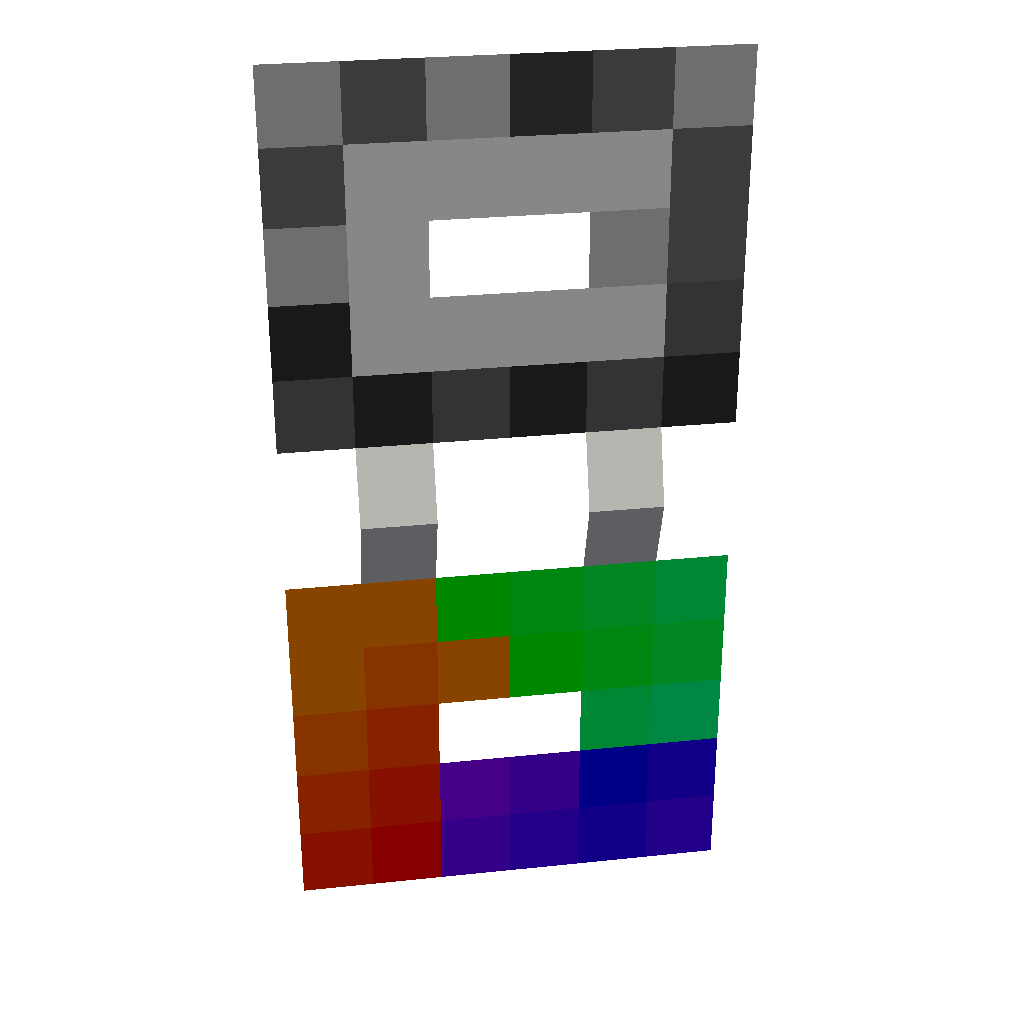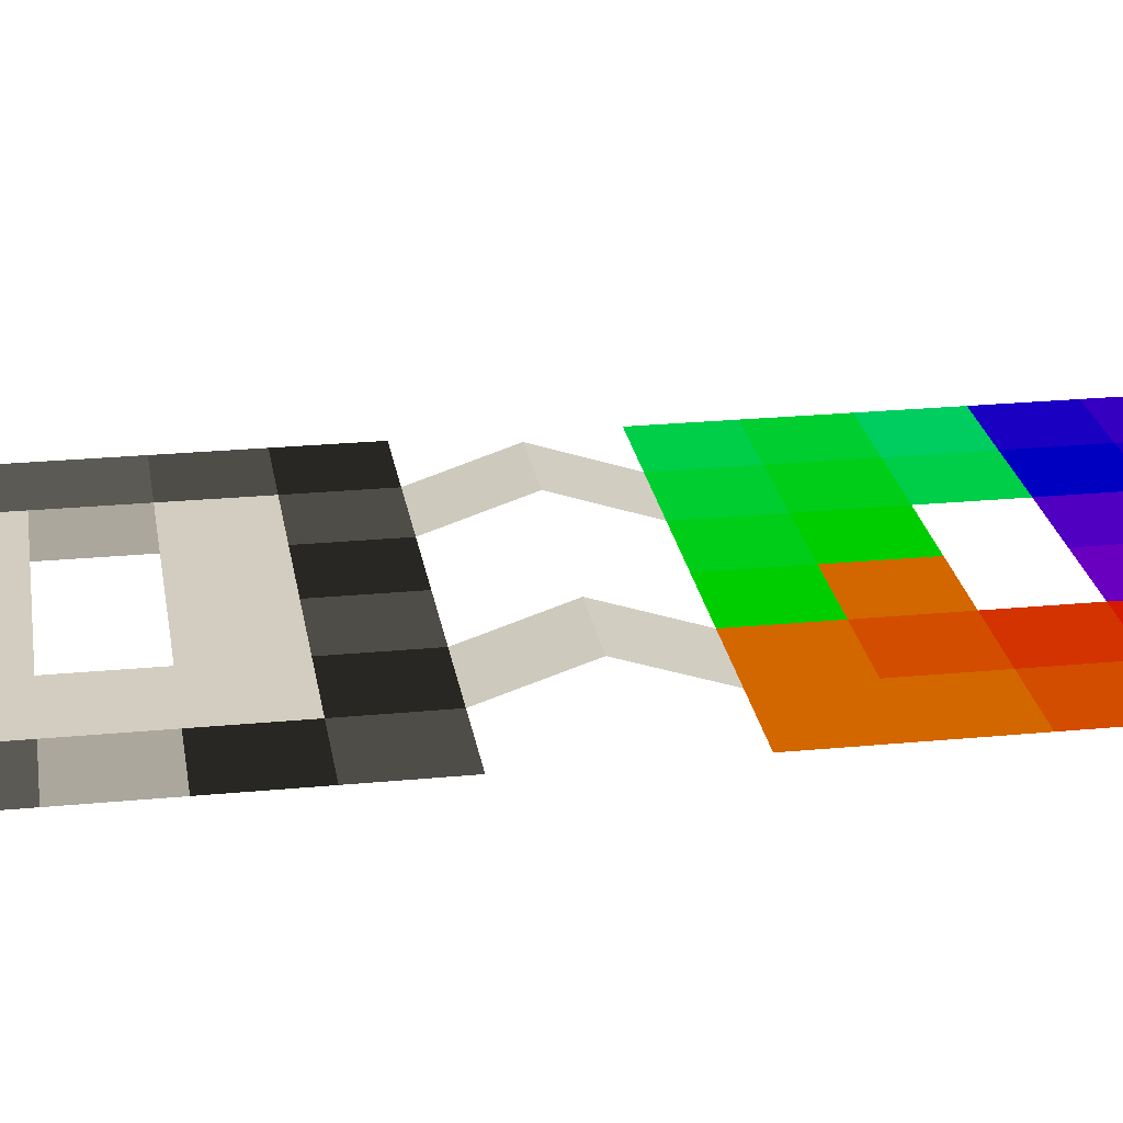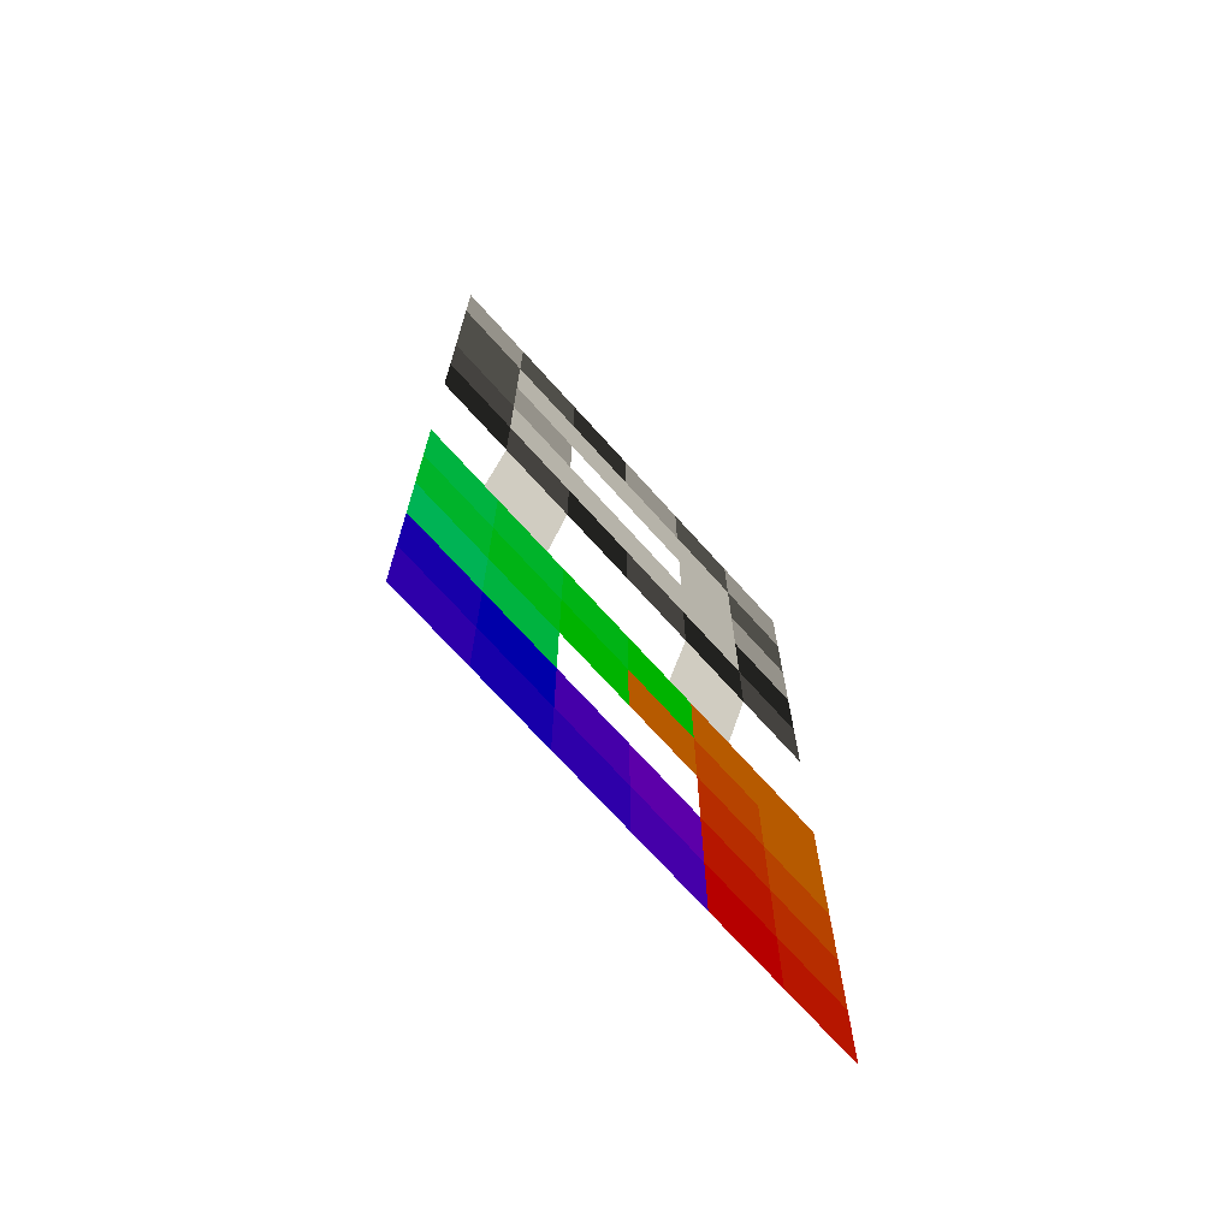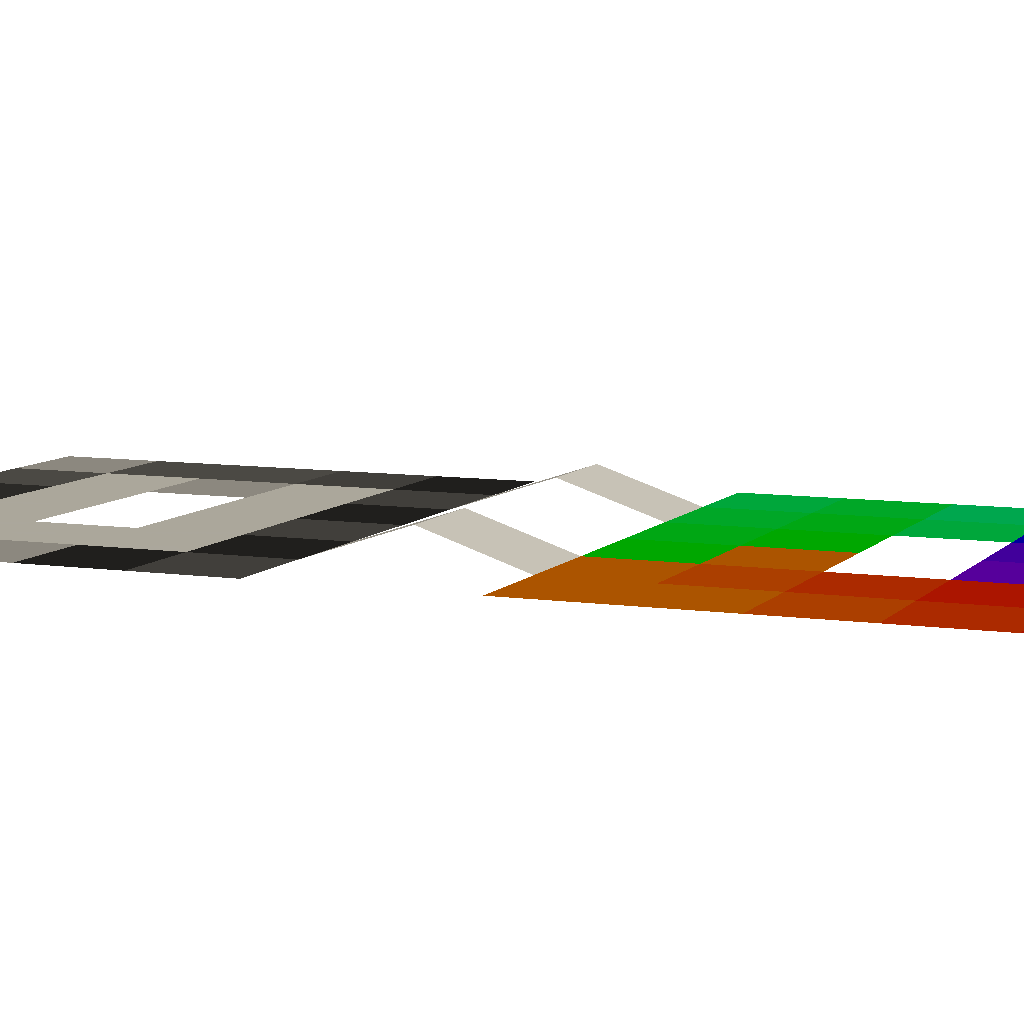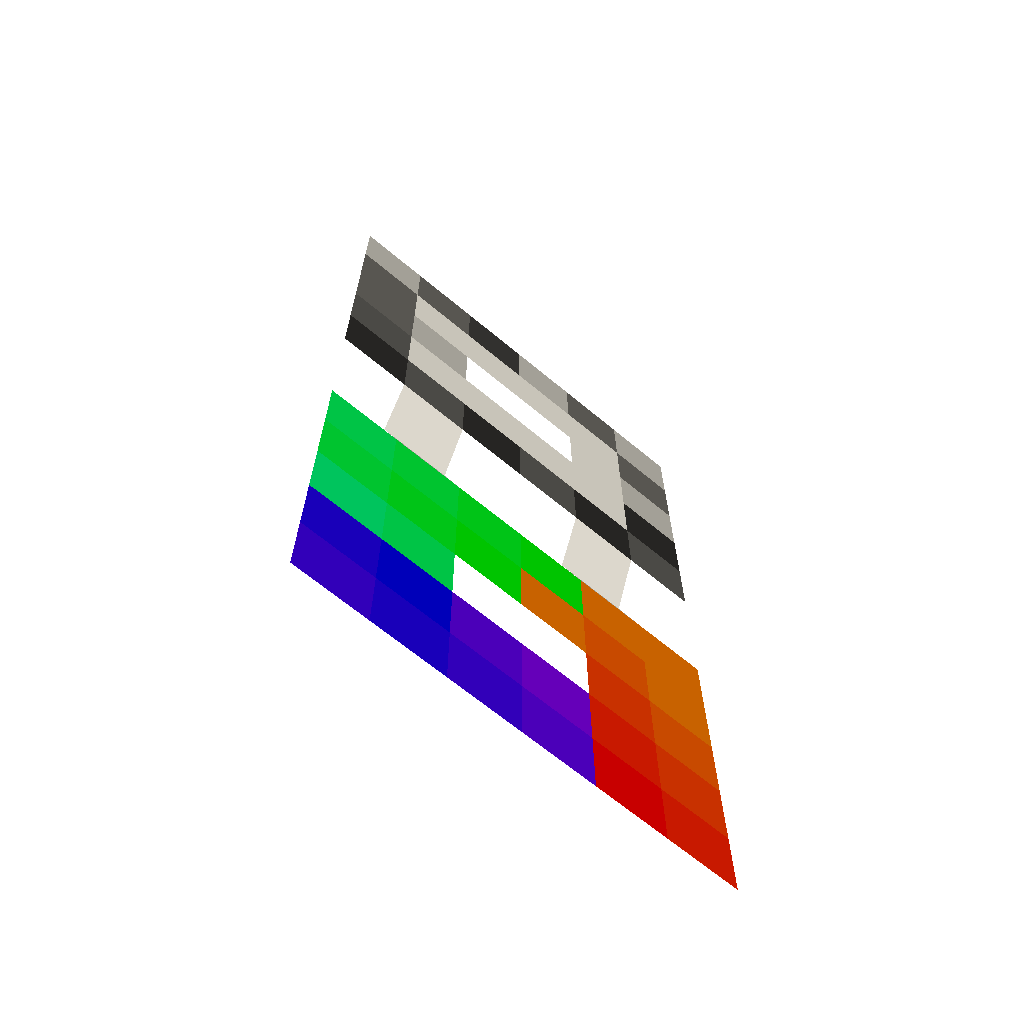
<metadata>
{"format":"obj","ext":"obj","renderer":"f3d","projection":"perspective","resolution":1024,"background":"white","views":[{"elev":28.0,"azim":171.0,"up":"+Z"},{"elev":24.5,"azim":81.0,"up":"+Y"},{"elev":-71.2,"azim":-48.1,"up":"+Z"},{"elev":8.2,"azim":112.3,"up":"+Y"},{"elev":-66.6,"azim":-39.9,"up":"+Z"}]}
</metadata>
<code>
g	visible
o	piece_001F
v	-7.68 0 -3.84	1 0 0
v	0 0 -3.84	1 0 0
v	-7.68 0 3.84	1 0 0
v	0 0 3.84	1 0 0
f 1 3 2
f 2 3 4
g	visible
o	piece_001E
v	0 0 -3.84	1 0.125 0
v	7.68 0 -3.84	1 0.125 0
v	0 0 3.84	1 0.125 0
v	7.68 0 3.84	1 0.125 0
f 5 7 6
f 6 7 8
g	visible
o	piece_001D
v	-7.68 0 3.84	1 0.125 0
v	0 0 3.84	1 0.125 0
v	-7.68 0 11.52	1 0.125 0
v	0 0 11.52	1 0.125 0
f 9 11 10
f 10 11 12
g	visible
o	piece_001C
v	0 0 3.84	1 0.251 0
v	7.68 0 3.84	1 0.251 0
v	0 0 11.52	1 0.251 0
v	7.68 0 11.52	1 0.251 0
f 13 15 14
f 14 15 16
g	visible
o	piece_001B
v	-7.68 0 11.52	1 0.251 0
v	0 0 11.52	1 0.251 0
v	-7.68 0 19.2	1 0.251 0
v	0 0 19.2	1 0.251 0
f 17 19 18
f 18 19 20
g	visible
o	piece_001A
v	0 0 11.52	1 0.376 0
v	7.68 0 11.52	1 0.376 0
v	0 0 19.2	1 0.376 0
v	7.68 0 19.2	1 0.376 0
f 21 23 22
f 22 23 24
g	visible
o	piece_0019
v	-7.68 0 19.2	1 0.376 0
v	0 0 19.2	1 0.376 0
v	-7.68 0 26.88	1 0.376 0
v	0 0 26.88	1 0.376 0
f 25 27 26
f 26 27 28
g	visible
o	piece_0018
v	0 0 19.2	1 0.502 0
v	7.68 0 19.2	1 0.502 0
v	0 0 26.88	1 0.502 0
v	7.68 0 26.88	1 0.502 0
f 29 31 30
f 30 31 32
g	visible
o	piece_0017
v	-7.68 0 26.88	1 0.502 0
v	0 0 26.88	1 0.502 0
v	-7.68 0 34.56	1 0.502 0
v	0 0 34.56	1 0.502 0
f 33 35 34
f 34 35 36
g	visible
o	piece_0016
v	0 0 26.88	1 0.502 0
v	7.68 0 26.88	1 0.502 0
v	0 0 34.56	1 0.502 0
v	7.68 0 34.56	1 0.502 0
f 37 39 38
f 38 39 40
g	visible
o	piece_0015
v	-15.36 0 19.2	1 0.502 0
v	-7.68 0 19.2	1 0.502 0
v	-15.36 0 26.88	1 0.502 0
v	-7.68 0 26.88	1 0.502 0
f 41 43 42
f 42 43 44
g	visible
o	piece_0014
v	-15.36 0 26.88	0 1 0
v	-7.68 0 26.88	0 1 0
v	-15.36 0 34.56	0 1 0
v	-7.68 0 34.56	0 1 0
f 45 47 46
f 46 47 48
g	visible
o	piece_0013
v	-23.04 0 19.2	0 1 0
v	-15.36 0 19.2	0 1 0
v	-23.04 0 26.88	0 1 0
v	-15.36 0 26.88	0 1 0
f 49 51 50
f 50 51 52
g	visible
o	piece_0012
v	-23.04 0 26.88	0 1 0.125
v	-15.36 0 26.88	0 1 0.125
v	-23.04 0 34.56	0 1 0.125
v	-15.36 0 34.56	0 1 0.125
f 53 55 54
f 54 55 56
g	visible
o	piece_0011
v	-30.72 0 19.2	0 1 0.125
v	-23.04 0 19.2	0 1 0.125
v	-30.72 0 26.88	0 1 0.125
v	-23.04 0 26.88	0 1 0.125
f 57 59 58
f 58 59 60
g	visible
o	piece_0010
v	-30.72 0 26.88	0 1 0.251
v	-23.04 0 26.88	0 1 0.251
v	-30.72 0 34.56	0 1 0.251
v	-23.04 0 34.56	0 1 0.251
f 61 63 62
f 62 63 64
g	visible
o	piece_000F
v	-38.4 0 19.2	0 1 0.251
v	-30.72 0 19.2	0 1 0.251
v	-38.4 0 26.88	0 1 0.251
v	-30.72 0 26.88	0 1 0.251
f 65 67 66
f 66 67 68
g	visible
o	piece_000E
v	-38.4 0 26.88	0 1 0.376
v	-30.72 0 26.88	0 1 0.376
v	-38.4 0 34.56	0 1 0.376
v	-30.72 0 34.56	0 1 0.376
f 69 71 70
f 70 71 72
g	visible
o	piece_000D
v	-30.72 0 11.52	0 1 0.376
v	-23.04 0 11.52	0 1 0.376
v	-30.72 0 19.2	0 1 0.376
v	-23.04 0 19.2	0 1 0.376
f 73 75 74
f 74 75 76
g	visible
o	piece_000C
v	-38.4 0 11.52	0 1 0.502
v	-30.72 0 11.52	0 1 0.502
v	-38.4 0 19.2	0 1 0.502
v	-30.72 0 19.2	0 1 0.502
f 77 79 78
f 78 79 80
g	visible
o	piece_000B
v	-30.72 0 3.84	0 0 1
v	-23.04 0 3.84	0 0 1
v	-30.72 0 11.52	0 0 1
v	-23.04 0 11.52	0 0 1
f 81 83 82
f 82 83 84
g	visible
o	piece_000A
v	-38.4 0 3.84	0.125 0 1
v	-30.72 0 3.84	0.125 0 1
v	-38.4 0 11.52	0.125 0 1
v	-30.72 0 11.52	0.125 0 1
f 85 87 86
f 86 87 88
g	visible
o	piece_0009
v	-30.72 0 -3.84	0.125 0 1
v	-23.04 0 -3.84	0.125 0 1
v	-30.72 0 3.84	0.125 0 1
v	-23.04 0 3.84	0.125 0 1
f 89 91 90
f 90 91 92
g	visible
o	piece_0008
v	-38.4 0 -3.84	0.251 0 1
v	-30.72 0 -3.84	0.251 0 1
v	-38.4 0 3.84	0.251 0 1
v	-30.72 0 3.84	0.251 0 1
f 93 95 94
f 94 95 96
g	visible
o	piece_0007
v	-23.04 0 -3.84	0.251 0 1
v	-15.36 0 -3.84	0.251 0 1
v	-23.04 0 3.84	0.251 0 1
v	-15.36 0 3.84	0.251 0 1
f 97 99 98
f 98 99 100
g	visible
o	piece_0006
v	-23.04 0 3.84	0.376 0 1
v	-15.36 0 3.84	0.376 0 1
v	-23.04 0 11.52	0.376 0 1
v	-15.36 0 11.52	0.376 0 1
f 101 103 102
f 102 103 104
g	visible
o	piece_0005
v	-15.36 0 -3.84	0.376 0 1
v	-7.68 0 -3.84	0.376 0 1
v	-15.36 0 3.84	0.376 0 1
v	-7.68 0 3.84	0.376 0 1
f 105 107 106
f 106 107 108
g	visible
o	piece_0004
v	-15.36 0 3.84	0.502 0 1
v	-7.68 0 3.84	0.502 0 1
v	-15.36 0 11.52	0.502 0 1
v	-7.68 0 11.52	0.502 0 1
f 109 111 110
f 110 111 112
g	visible
o	piece_0003
v	-30.72 0 34.56	1 1 1
v	-23.04 0 34.56	1 1 1
v	-30.72 2.56 42.24	1 1 1
v	-23.04 2.56 42.24	1 1 1
f 113 115 114
f 114 115 116
g	visible
o	piece_0002
v	-7.68 0 34.56	1 1 1
v	0 0 34.56	1 1 1
v	-7.68 2.56 42.24	1 1 1
v	0 2.56 42.24	1 1 1
f 117 119 118
f 118 119 120
g	visible
o	piece_0001
v	-30.72 0 34.56	1 1 1
v	-23.04 0 34.56	1 1 1
v	-30.72 2.56 42.24	1 1 1
v	-23.04 2.56 42.24	1 1 1
f 121 123 122
f 122 123 124
g	visible
o	piece_0000
v	-7.68 0 34.56	1 1 1
v	0 0 34.56	1 1 1
v	-7.68 2.56 42.24	1 1 1
v	0 2.56 42.24	1 1 1
f 125 127 126
f 126 127 128
g	visible
o	piece_003F
v	-7.68 0 49.92	0.188 0.188 0.188
v	0 0 49.92	0.188 0.188 0.188
v	-7.68 0 57.6	0.188 0.188 0.188
v	0 0 57.6	0.188 0.188 0.188
f 129 131 130
f 130 131 132
g	visible
o	piece_003E
v	0 0 49.92	0.376 0.376 0.376
v	7.68 0 49.92	0.376 0.376 0.376
v	0 0 57.6	0.376 0.376 0.376
v	7.68 0 57.6	0.376 0.376 0.376
f 133 135 134
f 134 135 136
g	visible
o	piece_003D
v	-7.68 0 57.6	1 1 1
v	0 0 57.6	1 1 1
v	-7.68 0 65.28	1 1 1
v	0 0 65.28	1 1 1
f 137 139 138
f 138 139 140
g	visible
o	piece_003C
v	0 0 57.6	0.188 0.188 0.188
v	7.68 0 57.6	0.188 0.188 0.188
v	0 0 65.28	0.188 0.188 0.188
v	7.68 0 65.28	0.188 0.188 0.188
f 141 143 142
f 142 143 144
g	visible
o	piece_003B
v	-7.68 0 65.28	1 1 1
v	0 0 65.28	1 1 1
v	-7.68 0 72.96	1 1 1
v	0 0 72.96	1 1 1
f 145 147 146
f 146 147 148
g	visible
o	piece_003A
v	0 0 65.28	0.816 0.816 0.816
v	7.68 0 65.28	0.816 0.816 0.816
v	0 0 72.96	0.816 0.816 0.816
v	7.68 0 72.96	0.816 0.816 0.816
f 149 151 150
f 150 151 152
g	visible
o	piece_0039
v	-7.68 0 72.96	1 1 1
v	0 0 72.96	1 1 1
v	-7.68 0 80.64	1 1 1
v	0 0 80.64	1 1 1
f 153 155 154
f 154 155 156
g	visible
o	piece_0038
v	0 0 72.96	0.439 0.439 0.439
v	7.68 0 72.96	0.439 0.439 0.439
v	0 0 80.64	0.439 0.439 0.439
v	7.68 0 80.64	0.439 0.439 0.439
f 157 159 158
f 158 159 160
g	visible
o	piece_0037
v	-7.68 0 80.64	0.439 0.439 0.439
v	0 0 80.64	0.439 0.439 0.439
v	-7.68 0 88.32	0.439 0.439 0.439
v	0 0 88.32	0.439 0.439 0.439
f 161 163 162
f 162 163 164
g	visible
o	piece_0036
v	0 0 80.64	0.816 0.816 0.816
v	7.68 0 80.64	0.816 0.816 0.816
v	0 0 88.32	0.816 0.816 0.816
v	7.68 0 88.32	0.816 0.816 0.816
f 165 167 166
f 166 167 168
g	visible
o	piece_0035
v	-15.36 0 72.96	1 1 1
v	-7.68 0 72.96	1 1 1
v	-15.36 0 80.64	1 1 1
v	-7.68 0 80.64	1 1 1
f 169 171 170
f 170 171 172
g	visible
o	piece_0034
v	-15.36 0 80.64	0.816 0.816 0.816
v	-7.68 0 80.64	0.816 0.816 0.816
v	-15.36 0 88.32	0.816 0.816 0.816
v	-7.68 0 88.32	0.816 0.816 0.816
f 173 175 174
f 174 175 176
g	visible
o	piece_0033
v	-23.04 0 72.96	1 1 1
v	-15.36 0 72.96	1 1 1
v	-23.04 0 80.64	1 1 1
v	-15.36 0 80.64	1 1 1
f 177 179 178
f 178 179 180
g	visible
o	piece_0032
v	-23.04 0 80.64	0.251 0.251 0.251
v	-15.36 0 80.64	0.251 0.251 0.251
v	-23.04 0 88.32	0.251 0.251 0.251
v	-15.36 0 88.32	0.251 0.251 0.251
f 181 183 182
f 182 183 184
g	visible
o	piece_0031
v	-30.72 0 72.96	1 1 1
v	-23.04 0 72.96	1 1 1
v	-30.72 0 80.64	1 1 1
v	-23.04 0 80.64	1 1 1
f 185 187 186
f 186 187 188
g	visible
o	piece_0030
v	-30.72 0 80.64	0.439 0.439 0.439
v	-23.04 0 80.64	0.439 0.439 0.439
v	-30.72 0 88.32	0.439 0.439 0.439
v	-23.04 0 88.32	0.439 0.439 0.439
f 189 191 190
f 190 191 192
g	visible
o	piece_002F
v	-38.4 0 72.96	0.439 0.439 0.439
v	-30.72 0 72.96	0.439 0.439 0.439
v	-38.4 0 80.64	0.439 0.439 0.439
v	-30.72 0 80.64	0.439 0.439 0.439
f 193 195 194
f 194 195 196
g	visible
o	piece_002E
v	-38.4 0 80.64	0.816 0.816 0.816
v	-30.72 0 80.64	0.816 0.816 0.816
v	-38.4 0 88.32	0.816 0.816 0.816
v	-30.72 0 88.32	0.816 0.816 0.816
f 197 199 198
f 198 199 200
g	visible
o	piece_002D
v	-30.72 0 65.28	0.816 0.816 0.816
v	-23.04 0 65.28	0.816 0.816 0.816
v	-30.72 0 72.96	0.816 0.816 0.816
v	-23.04 0 72.96	0.816 0.816 0.816
f 201 203 202
f 202 203 204
g	visible
o	piece_002C
v	-38.4 0 65.28	0.439 0.439 0.439
v	-30.72 0 65.28	0.439 0.439 0.439
v	-38.4 0 72.96	0.439 0.439 0.439
v	-30.72 0 72.96	0.439 0.439 0.439
f 205 207 206
f 206 207 208
g	visible
o	piece_002B
v	-30.72 0 57.6	1 1 1
v	-23.04 0 57.6	1 1 1
v	-30.72 0 65.28	1 1 1
v	-23.04 0 65.28	1 1 1
f 209 211 210
f 210 211 212
g	visible
o	piece_002A
v	-38.4 0 57.6	0.376 0.376 0.376
v	-30.72 0 57.6	0.376 0.376 0.376
v	-38.4 0 65.28	0.376 0.376 0.376
v	-30.72 0 65.28	0.376 0.376 0.376
f 213 215 214
f 214 215 216
g	visible
o	piece_0029
v	-30.72 0 49.92	0.376 0.376 0.376
v	-23.04 0 49.92	0.376 0.376 0.376
v	-30.72 0 57.6	0.376 0.376 0.376
v	-23.04 0 57.6	0.376 0.376 0.376
f 217 219 218
f 218 219 220
g	visible
o	piece_0028
v	-38.4 0 49.92	0.188 0.188 0.188
v	-30.72 0 49.92	0.188 0.188 0.188
v	-38.4 0 57.6	0.188 0.188 0.188
v	-30.72 0 57.6	0.188 0.188 0.188
f 221 223 222
f 222 223 224
g	visible
o	piece_0027
v	-23.04 0 49.92	0.188 0.188 0.188
v	-15.36 0 49.92	0.188 0.188 0.188
v	-23.04 0 57.6	0.188 0.188 0.188
v	-15.36 0 57.6	0.188 0.188 0.188
f 225 227 226
f 226 227 228
g	visible
o	piece_0026
v	-23.04 0 57.6	1 1 1
v	-15.36 0 57.6	1 1 1
v	-23.04 0 65.28	1 1 1
v	-15.36 0 65.28	1 1 1
f 229 231 230
f 230 231 232
g	visible
o	piece_0025
v	-15.36 0 49.92	0.376 0.376 0.376
v	-7.68 0 49.92	0.376 0.376 0.376
v	-15.36 0 57.6	0.376 0.376 0.376
v	-7.68 0 57.6	0.376 0.376 0.376
f 233 235 234
f 234 235 236
g	visible
o	piece_0024
v	-15.36 0 57.6	1 1 1
v	-7.68 0 57.6	1 1 1
v	-15.36 0 65.28	1 1 1
v	-7.68 0 65.28	1 1 1
f 237 239 238
f 238 239 240
g	visible
o	piece_0023
v	-30.72 2.56 42.24	1 1 1
v	-23.04 2.56 42.24	1 1 1
v	-30.72 0 49.92	1 1 1
v	-23.04 0 49.92	1 1 1
f 241 243 242
f 242 243 244
g	visible
o	piece_0022
v	-7.68 2.56 42.24	1 1 1
v	0 2.56 42.24	1 1 1
v	-7.68 0 49.92	1 1 1
v	0 0 49.92	1 1 1
f 245 247 246
f 246 247 248
g	visible
o	piece_0021
v	-30.72 2.56 42.24	1 1 1
v	-23.04 2.56 42.24	1 1 1
v	-30.72 0 49.92	1 1 1
v	-23.04 0 49.92	1 1 1
f 249 251 250
f 250 251 252
g	visible
o	piece_0020
v	-7.68 2.56 42.24	1 1 1
v	0 2.56 42.24	1 1 1
v	-7.68 0 49.92	1 1 1
v	0 0 49.92	1 1 1
f 253 255 254
f 254 255 256

</code>
